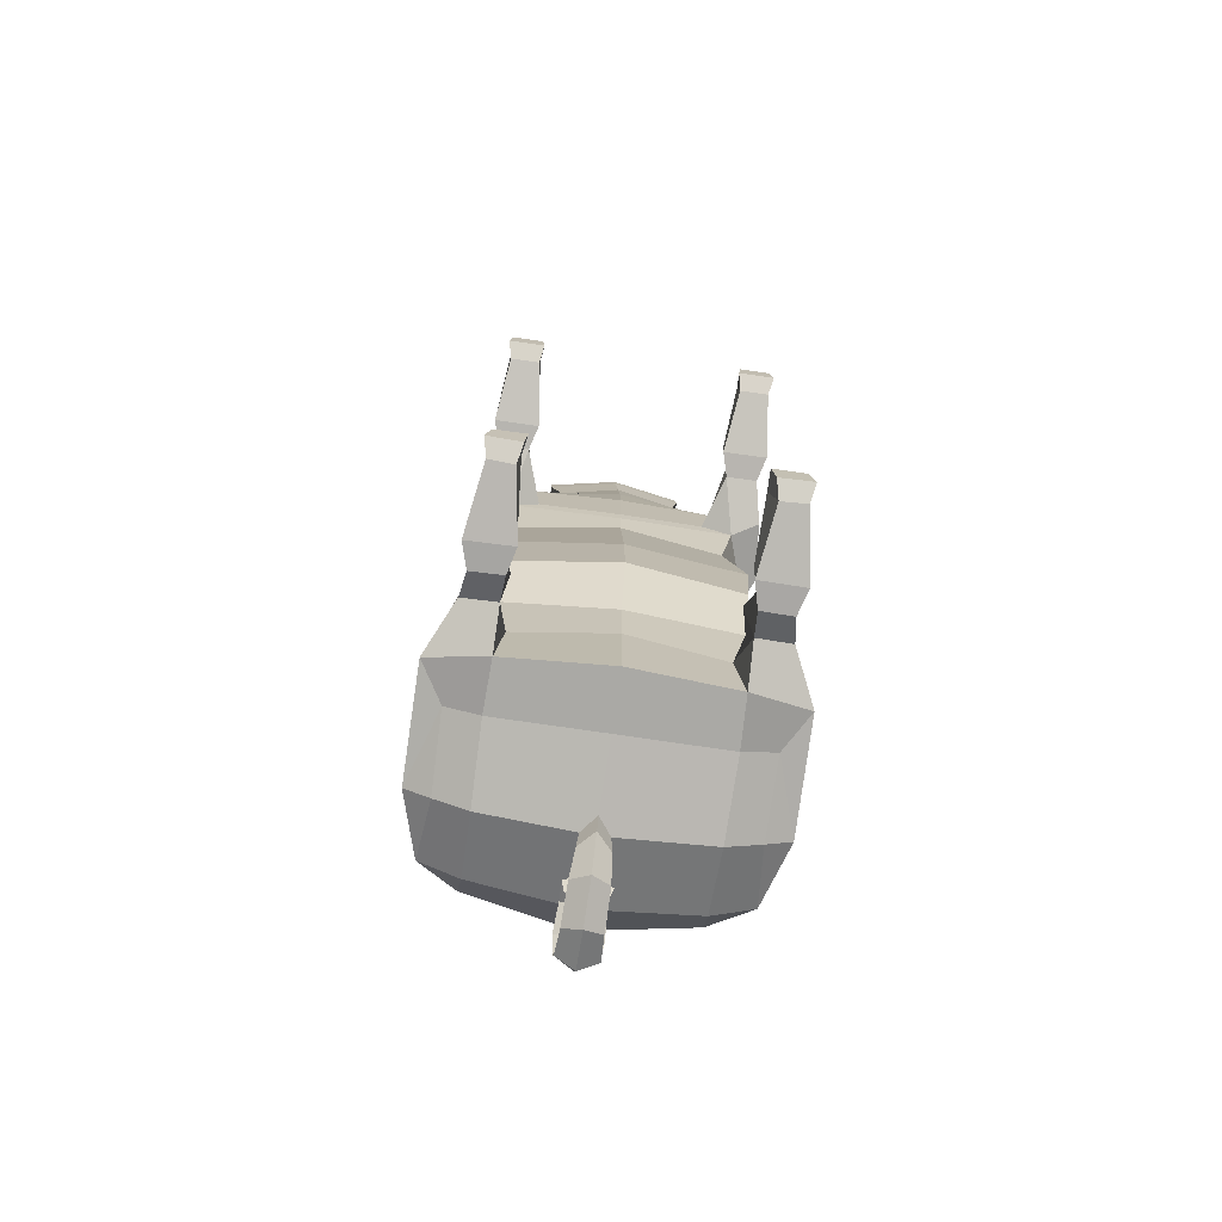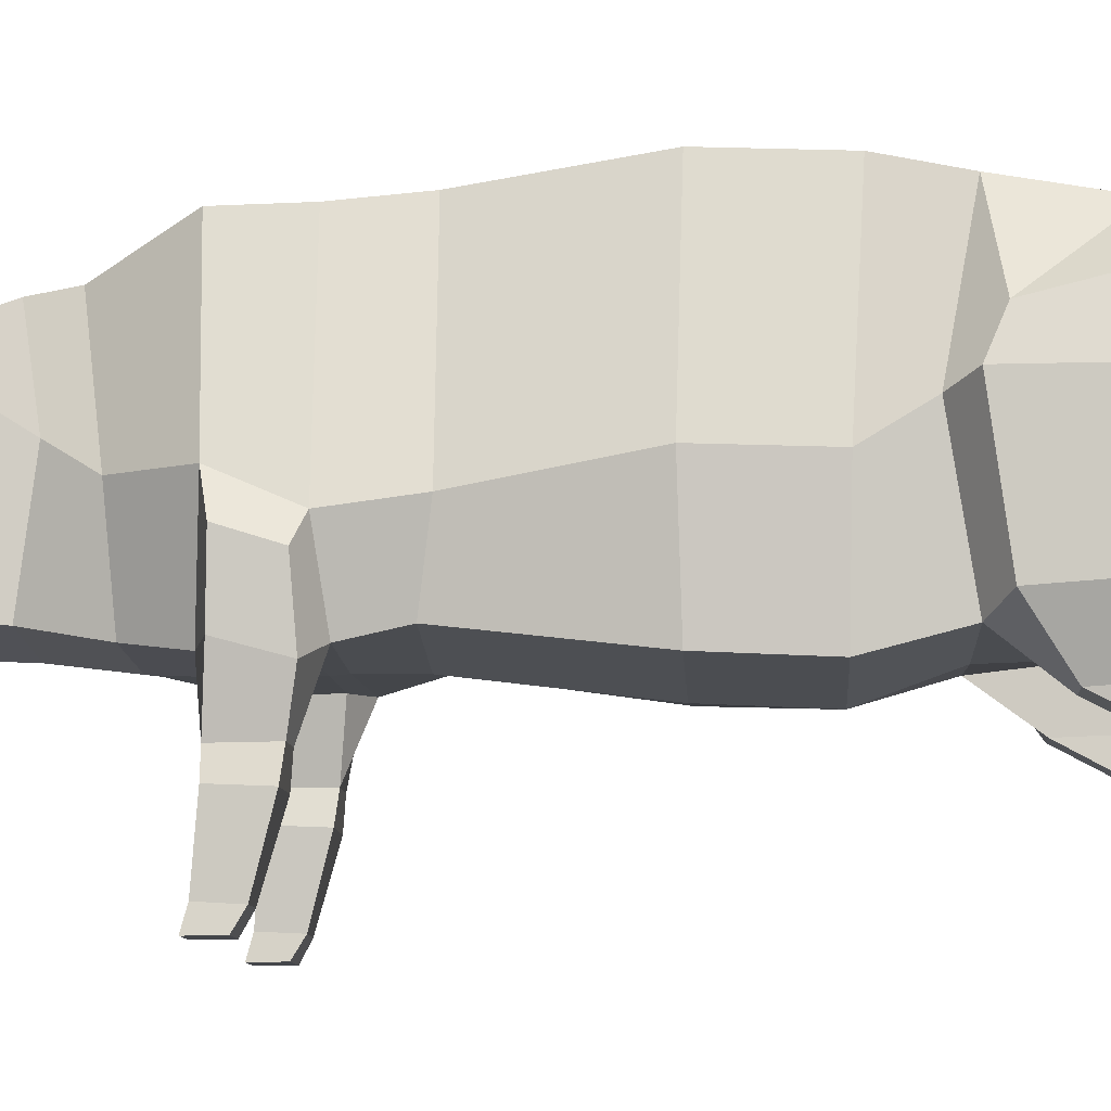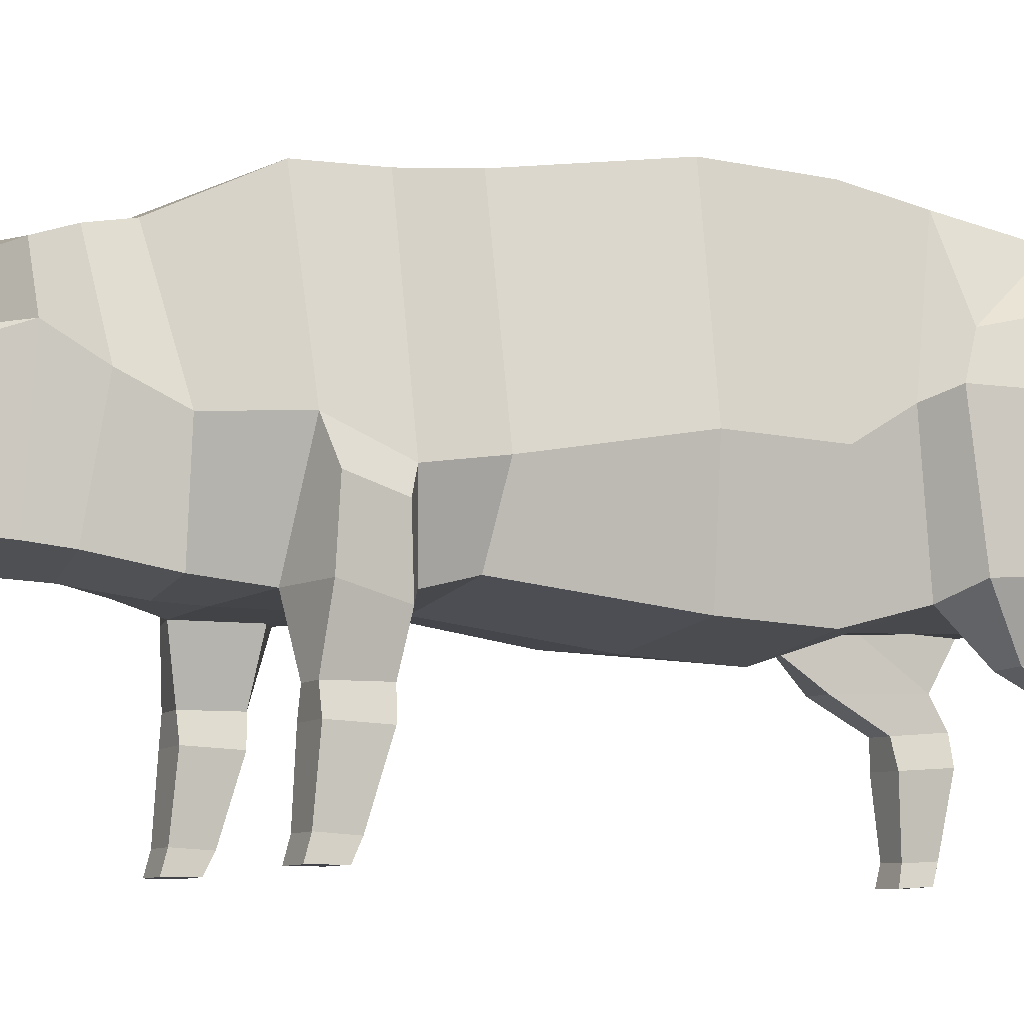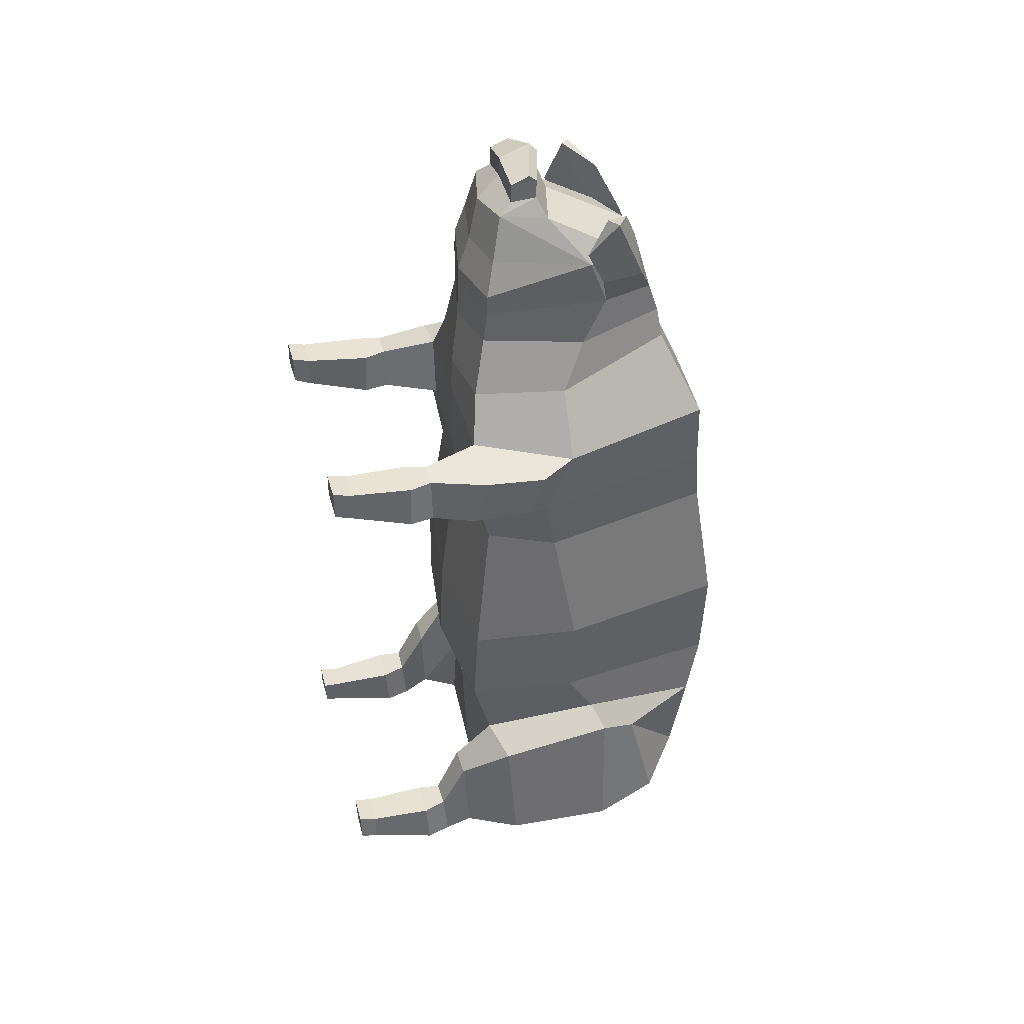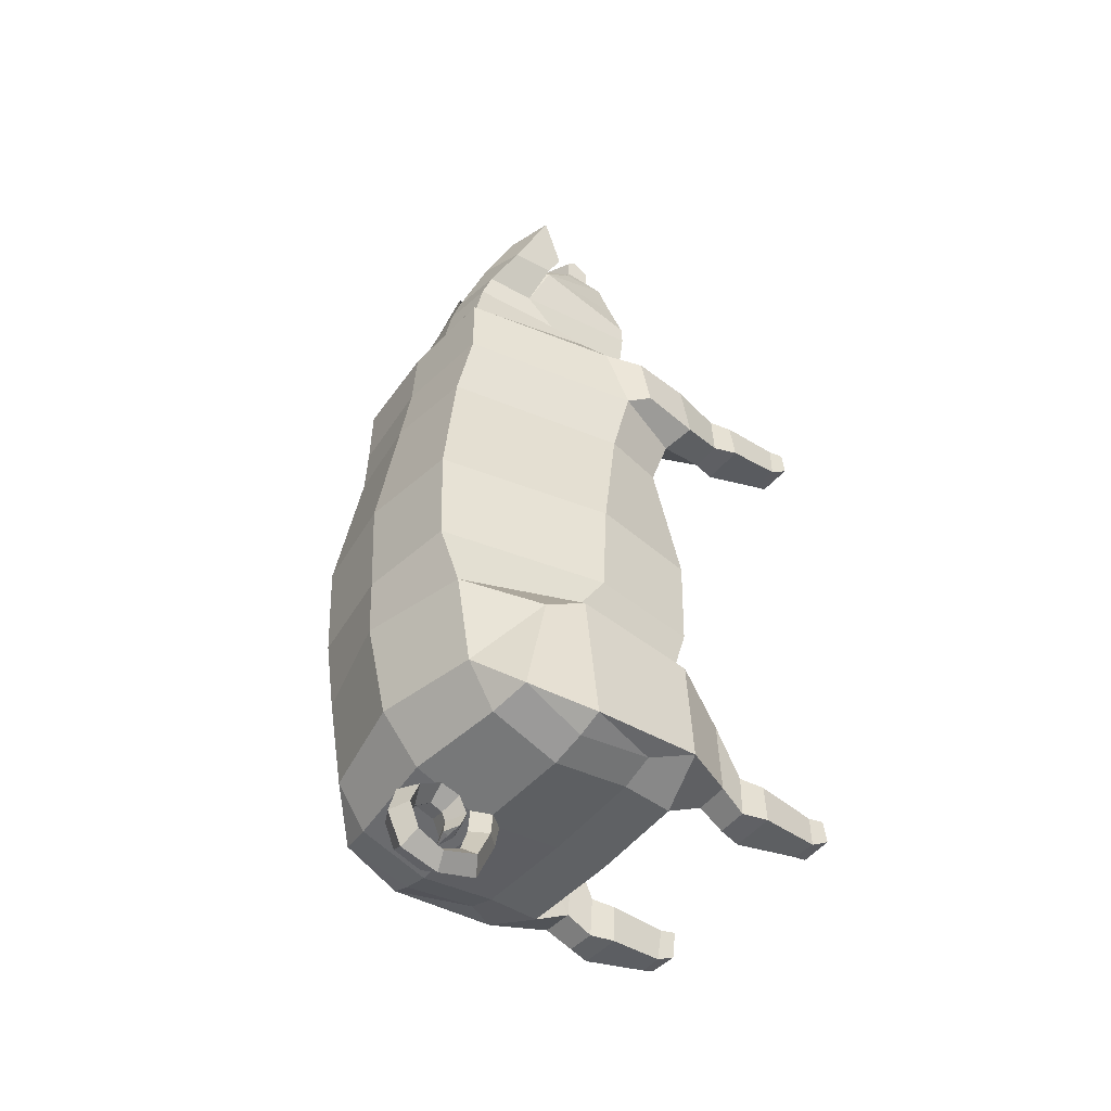
<metadata>
{"format":"obj","ext":"obj","renderer":"f3d","projection":"perspective","resolution":1024,"background":"white","views":[{"elev":-75.0,"azim":-8.1,"up":"+Z"},{"elev":-9.6,"azim":93.7,"up":"+Y"},{"elev":-7.9,"azim":64.6,"up":"+Y"},{"elev":41.9,"azim":75.0,"up":"+Z"},{"elev":-45.8,"azim":-126.6,"up":"+Z"}]}
</metadata>
<code>
o Pig_Cylinder
v 1.221 1.547 -0.4615
v 1.115 1.703 -2.093
v 1.381 2.671 -0.4333
v 1.284 2.949 -1.891
v 1.026 4.442 -0.4727
v 1.093 4.25 -2.129
v 1.159 1.512 -1.37
v 1.305 2.65 -1.396
v 1.014 4.403 -1.49
v 0.9785 1.779 -2.765
v 1.05 1.352 -3.44
v 1.066 4.096 -3.063
v 1.004 4.164 1.586
v 1.394 2.327 1.577
v 0.856 1.601 1.634
v 1.048 1.752 -3.664
v 1.395 1.36 -3.434
v 1.041 3.796 -3.524
v 1.069 2.277 -3.639
v 1.052 3.08 -3.746
v 0.5478 3.747 3.371
v 1.002 4.15 2.256
v 1.37 2.593 2.191
v 0.9566 1.608 2.266
v 0.5465 3.814 3.011
v 0.9668 2.609 2.806
v 0.7141 1.694 2.753
v 0.5418 3.643 3.688
v 0.6117 3.148 3.634
v 0.6907 1.835 3.746
v 0.5033 3.341 4.178
v 0.6751 2.952 4.153
v 0.4122 2.05 4.722
v 0.439 2.55 4.637
v 0.3283 2.452 4.835
v 1.061 1.736 1.015
v 0.3343 2.186 4.822
v 1.512 1.839 -2.261
v 1.518 3.055 -2.101
v 1.404 3.444 -2.263
v 1.643 1.902 -3.456
v 1.458 3.716 -3.414
v 1.651 3.032 -3.526
v 1.41 2.274 -3.521
v 1.395 3.05 -3.637
v 1.317 1.317 -2.608
v 1.004 1.31 -2.607
v 1.426 0.7983 1.721
v 0.6157 1.812 3.37
v 1.311 1.052 -3.112
v 1.042 1.045 -3.116
v 1.029 1.084 -3.583
v 1.347 1.092 -3.579
v 1.369 0.8188 -3.143
v 0.9843 0.8084 -3.146
v 0.9658 0.831 -3.584
v 1.42 0.8393 -3.581
v 1.166 1.616 1.479
v 1.449 1.489 1.624
v 1.511 2.102 1.671
v 1.476 1.622 2.128
v 1.537 2.238 2.117
v 1.326 1.048 2.163
v 1.358 1.05 1.694
v 1.04 1.052 1.693
v 1.057 1.05 2.163
v 0.6703 1.848 3.945
v 0.5511 1.94 4.284
v 1.309 -0.002212 -3.12
v 0.9682 0.8012 1.721
v 0.9939 0.824 2.16
v 1.381 0.8216 2.161
v 1.023 0.000871 1.989
v 1.391 -0.000322 1.982
v 1.047 -0.001481 2.264
v 1.363 -0.001466 2.263
v 0.7124 2.879 3.215
v 0.5271 3.521 3.859
v 0.3183 2.459 5.026
v 0.3206 2.38 5.089
v 0.3242 2.193 5.012
v 1.262 2.439 0.9094
v 0.8793 4.254 0.9156
v 0.9923 -0.003075 -3.121
v 1.024 0.00818 -3.413
v 1.353 0.003763 -3.396
v 1.062 0.1845 -3.486
v 0.9899 0.1837 -3.17
v 1.311 0.1842 -3.17
v 1.315 0.1739 -3.482
v 1.054 0.1686 1.89
v 1.045 0.1849 2.212
v 1.364 0.1848 2.211
v 1.35 0.1669 1.89
v 0.7817 3.476 4.027
v 0.2375 3.555 4.168
v 0.7753 3.337 4.03
v 0.8229 3.042 4.021
v 0.8742 3.172 4.723
v 0.4914 3.37 4.563
v 0.77 3.082 4.733
v 0.7823 2.881 4.352
v 0.1215 3.12 -3.759
v 0.1304 3.154 -4.004
v 0.1493 3.314 -4.336
v 0.145 3.686 -4.468
v 0.1576 3.972 -4.364
v 0.1642 4.078 -4.104
v 0.1909 3.999 -3.887
v 0.1817 3.759 -3.745
v 0.1901 3.557 -3.8
v 0.1948 3.475 -3.976
v 0.1594 3.523 -4.112
v -1.4e-05 1.416 -0.4519
v 1.3e-05 1.628 -2.074
v -1.221 1.553 -0.4581
v -1.115 1.713 -2.073
v -1.381 2.673 -0.4453
v -1.281 2.959 -1.841
v -1.024 4.44 -0.4781
v -1.101 4.239 -2.106
v 0.001112 4.584 -0.4764
v -0.005906 4.516 -2.093
v 1.7e-05 1.372 -1.363
v -1.158 1.518 -1.36
v -1.301 2.658 -1.373
v -1.014 4.402 -1.48
v 0.000567 4.536 -1.476
v 0.0001 1.649 -2.784
v -0.9788 1.785 -2.744
v -1.05 1.353 -3.415
v -1.092 4.075 -3.029
v -0.02111 4.3 -3.023
v -1.047 4.165 1.553
v -1.394 2.327 1.577
v -0.8561 1.602 1.632
v -4e-05 1.59 1.631
v -1.048 1.752 -3.642
v 0.002705 1.691 -3.626
v -1.394 1.362 -3.409
v -1.064 3.775 -3.481
v -1.068 2.274 -3.618
v 0.00086 2.264 -3.656
v -0.02621 3.198 -4.442
v -1.058 3.072 -3.724
v -0.5564 3.749 3.338
v -1.02 4.151 2.23
v -1.37 2.593 2.192
v -0.9563 1.608 2.264
v 0.003961 1.592 2.345
v -0.5404 3.815 2.984
v -0.9612 2.608 2.791
v -0.7056 1.694 2.737
v 0.005137 1.608 2.715
v -0.5797 3.645 3.641
v -0.6466 3.151 3.581
v -0.7425 1.837 3.681
v -0.02882 1.703 3.73
v -0.04963 3.512 4.199
v -0.5978 3.343 4.123
v -0.7682 2.954 4.081
v -0.5758 2.052 4.669
v -0.08025 1.935 4.661
v -0.07969 2.669 4.68
v -0.5915 2.552 4.583
v -0.00012 1.597 1.028
v -0.09277 2.574 4.923
v -0.5028 2.454 4.792
v -1.061 1.74 1.007
v -0.09217 2.169 4.896
v -0.5084 2.188 4.777
v -1.512 1.85 -2.237
v -1.518 3.063 -2.063
v -1.407 3.445 -2.216
v -1.644 1.904 -3.435
v -1.469 3.702 -3.384
v -1.653 3.029 -3.506
v -1.409 2.273 -3.5
v -1.398 3.045 -3.616
v -1.317 1.325 -2.584
v -1.004 1.318 -2.582
v -1.426 0.7996 1.717
v -0.6302 1.812 3.326
v -0.006695 1.683 3.317
v -1.311 1.054 -3.086
v -1.042 1.047 -3.089
v -1.029 1.086 -3.556
v -1.347 1.094 -3.552
v -1.37 0.815 -3.12
v -0.9866 0.8035 -3.121
v -0.9654 0.8352 -3.561
v -1.421 0.8437 -3.559
v -1.166 1.617 1.475
v -5.3e-05 1.603 1.506
v -1.449 1.49 1.622
v -1.511 2.103 1.671
v -1.476 1.622 2.127
v -1.537 2.237 2.117
v -1.326 1.048 2.16
v -1.358 1.051 1.691
v -1.04 1.053 1.69
v -1.057 1.05 2.16
v -0.02236 3.898 -3.495
v -0.03738 1.711 3.867
v -0.7463 1.85 3.875
v -0.05701 1.837 4.218
v -0.6683 1.943 4.22
v -1.31 -0.002891 -3.114
v -0.9682 0.8025 1.717
v -0.9941 0.8235 2.157
v -1.381 0.821 2.157
v -1.022 0.001009 1.981
v -1.391 -0.000148 1.974
v -1.046 -0.001445 2.257
v -1.363 -0.001585 2.256
v -0.007431 4.218 2.243
v 0.00454 3.87 3.015
v -0.02554 4.27 1.572
v -0.02072 3.713 3.676
v -0.7133 2.879 3.189
v -0.004995 3.806 3.374
v -0.5851 3.523 3.807
v -0.1076 2.492 5.199
v -0.1028 2.58 5.114
v -0.5128 2.461 4.982
v -0.5221 2.381 5.044
v -0.1022 2.176 5.086
v -0.5184 2.195 4.967
v -1.267 2.44 0.9038
v -0.9207 4.256 0.8865
v -0.02264 4.373 0.9023
v -1.004 -0.008047 -3.12
v -1.026 0.009298 -3.409
v -1.352 0.00351 -3.389
v -1.065 0.1877 -3.479
v -1.04 0.1672 -3.168
v -1.314 0.1831 -3.164
v -1.314 0.1739 -3.475
v -1.054 0.1693 1.883
v -1.044 0.1849 2.205
v -1.364 0.1847 2.205
v -1.349 0.1676 1.883
v -0.8499 3.478 3.956
v -0.3216 3.556 4.143
v -0.8475 3.34 3.956
v -0.8931 3.045 3.945
v -1.006 3.175 4.639
v -0.6098 3.372 4.515
v -0.9036 3.085 4.659
v -0.8828 2.884 4.279
v -0.01731 3.286 -3.706
v -0.01075 2.949 -3.746
v -0.149 3.117 -3.757
v -0.01545 2.995 -3.989
v -0.03472 3.618 -4.571
v -0.02054 3.308 -3.96
v -0.1669 3.149 -4
v -0.03962 4.025 -4.472
v -0.02519 3.384 -4.188
v -0.2018 3.309 -4.33
v -0.03698 4.181 -4.138
v -0.03263 3.709 -4.34
v -0.2132 3.68 -4.462
v -0.03424 3.877 -4.272
v -0.2317 3.966 -4.358
v -0.02143 3.388 -3.94
v -0.03294 3.96 -4.102
v -0.2337 4.072 -4.098
v -0.02028 3.539 -3.71
v -0.02957 3.898 -3.946
v -0.03148 4.105 -3.858
v -0.2512 3.992 -3.88
v -0.02503 3.726 -3.827
v -0.024 3.81 -3.674
v -0.2301 3.752 -3.739
v -0.02375 3.598 -3.875
v -0.2338 3.551 -3.793
v -0.02464 3.561 -3.971
v -0.2412 3.468 -3.97
v -0.02506 3.46 -4.103
v -0.02624 3.524 -4.115
v -0.02675 3.578 -4.092
v -0.2116 3.517 -4.107
f 124 115 2 7
f 7 2 4 8
f 8 4 6 9
f 9 6 123 128
f 5 9 128 122
f 83 231 218 13
f 3 8 9 5
f 1 7 8 3
f 114 124 7 1
f 6 4 39 40
f 2 115 129 10
f 2 10 11 47
f 123 6 12 133
f 12 18 203 133
f 16 19 44 41
f 13 218 216 22
f 38 2 47 46
f 18 12 42
f 82 83 13 14
f 36 82 14 58
f 166 36 58 194
f 38 41 43 39
f 19 20 45 44
f 143 19 16 139
f 103 252 254 104
f 129 139 16 10
f 14 13 22 23
f 137 15 24 150
f 23 22 25 26
f 24 23 26 27
f 22 216 217 25
f 150 24 27 154
f 184 49 30 158
f 77 21 28 29
f 21 221 219 28
f 158 30 67 204
f 170 163 33 37
f 29 28 95 98
f 30 29 32 67
f 32 31 34
f 33 34 35
f 34 164 167 35
f 37 35 79 81
f 170 37 81 227
f 35 167 224 79
f 33 35 37
f 39 43 42 40
f 38 46 17 41
f 44 45 43
f 41 44 43
f 43 45 42
f 20 18 42 45
f 4 2 38 39
f 24 66 63 61
f 46 47 51 50
f 47 11 52 51
f 16 41 17 11
f 27 26 77 49
f 10 16 11
f 26 25 21 77
f 52 53 57 56
f 46 50 53 17
f 154 27 49 184
f 25 217 221 21
f 53 50 54 57
f 51 52 56 55
f 50 51 55 54
f 70 48 94 91
f 40 12 6
f 58 14 60 59
f 194 58 15 137
f 59 60 62 61
f 23 24 61 62
f 14 23 62 60
f 42 12 40
f 24 15 65 66
f 59 61 63 64
f 59 64 65 58
f 58 65 15
f 203 18 20 103 251
f 68 32 33
f 206 68 33 163
f 67 32 68
f 34 33 32
f 204 67 68 206
f 164 34 31 159
f 64 63 72 48
f 66 65 70 71
f 219 78 97 96
f 78 31 32 29
f 78 219 159 31
f 49 77 29 30
f 79 224 223 80
f 80 223 227 81
f 80 81 79
f 114 1 36 166
f 1 3 82 36
f 3 5 83 82
f 5 122 231 83
f 11 17 53 52
f 63 66 71 72
f 56 57 90 87
f 57 54 89 90
f 54 55 88 89
f 55 56 87 88
f 65 64 48 70
f 48 72 93 94
f 72 71 92 93
f 71 70 91 92
f 98 95 99 102
f 96 97 101 100
f 28 219 96 95
f 78 29 98 97
f 99 100 101
f 102 99 101
f 95 96 100 99
f 97 98 102 101
f 256 104 105 259
f 252 103 20 19 143
f 251 103 104 256
f 104 254 144 105
f 259 105 106 262
f 105 144 255 106
f 106 255 258 107
f 262 106 107 264
f 107 258 261 108
f 264 107 108 267
f 267 108 109 270
f 108 261 271 109
f 270 109 110 273
f 109 271 274 110
f 110 274 269 111
f 273 110 111 276
f 276 111 112 278
f 111 269 266 112
f 112 266 280 113
f 278 112 113 282
f 281 113 280
f 282 113 281
f 124 125 117 115
f 125 126 119 117
f 126 127 121 119
f 127 128 123 121
f 120 122 128 127
f 230 134 218 231
f 118 120 127 126
f 116 118 126 125
f 114 116 125 124
f 121 174 173 119
f 117 130 129 115
f 117 181 131 130
f 123 133 132 121
f 132 133 203 141
f 138 175 178 142
f 134 147 216 218
f 172 180 181 117
f 141 176 132
f 229 135 134 230
f 169 193 135 229
f 166 194 193 169
f 172 173 177 175
f 142 178 179 145
f 143 139 138 142
f 253 257 254 252
f 129 130 138 139
f 135 148 147 134
f 137 150 149 136
f 148 152 151 147
f 149 153 152 148
f 147 151 217 216
f 150 154 153 149
f 184 158 157 183
f 220 156 155 146
f 146 155 219 221
f 158 204 205 157
f 170 171 162 163
f 156 246 243 155
f 157 205 161 156
f 161 165 160
f 162 168 165
f 165 168 167 164
f 171 228 225 168
f 170 227 228 171
f 168 225 224 167
f 162 171 168
f 173 174 176 177
f 172 175 140 180
f 178 177 179
f 175 177 178
f 177 176 179
f 145 179 176 141
f 119 173 172 117
f 149 197 199 202
f 180 185 186 181
f 181 186 187 131
f 138 131 140 175
f 153 183 220 152
f 130 131 138
f 152 220 146 151
f 187 191 192 188
f 180 140 188 185
f 154 184 183 153
f 151 146 221 217
f 188 192 189 185
f 186 190 191 187
f 185 189 190 186
f 209 239 242 182
f 174 121 132
f 193 195 196 135
f 194 137 136 193
f 195 197 198 196
f 148 198 197 149
f 135 196 198 148
f 176 174 132
f 149 202 201 136
f 195 200 199 197
f 195 193 201 200
f 193 136 201
f 203 251 253 145 141
f 207 162 161
f 206 163 162 207
f 205 207 161
f 165 161 162
f 204 206 207 205
f 164 159 160 165
f 200 182 211 199
f 202 210 209 201
f 219 244 245 222
f 222 156 161 160
f 222 160 159 219
f 183 157 156 220
f 225 226 223 224
f 226 228 227 223
f 226 225 228
f 114 166 169 116
f 116 169 229 118
f 118 229 230 120
f 120 230 231 122
f 131 187 188 140
f 199 211 210 202
f 191 235 238 192
f 192 238 237 189
f 189 237 236 190
f 190 236 235 191
f 201 209 182 200
f 182 242 241 211
f 211 241 240 210
f 210 240 239 209
f 246 250 247 243
f 244 248 249 245
f 155 243 244 219
f 222 245 246 156
f 247 249 248
f 250 249 247
f 243 247 248 244
f 245 249 250 246
f 256 259 260 257
f 252 143 142 145 253
f 251 256 257 253
f 257 260 144 254
f 259 262 263 260
f 260 263 255 144
f 263 265 258 255
f 262 264 265 263
f 265 268 261 258
f 264 267 268 265
f 267 270 272 268
f 268 272 271 261
f 270 273 275 272
f 272 275 274 271
f 275 277 269 274
f 273 276 277 275
f 276 278 279 277
f 277 279 266 269
f 279 283 280 266
f 278 282 283 279
f 281 280 283
f 282 281 283
f 88 87 85 84
f 90 89 69 86
f 89 88 84 69
f 84 85 86 69
f 93 92 75 76
f 75 73 74 76
f 94 93 76 74
f 87 90 86 85
f 92 91 73 75
f 91 94 74 73
f 236 232 233 235
f 238 234 208 237
f 237 208 232 236
f 232 208 234 233
f 241 215 214 240
f 214 215 213 212
f 242 213 215 241
f 235 233 234 238
f 240 214 212 239
f 239 212 213 242

</code>
